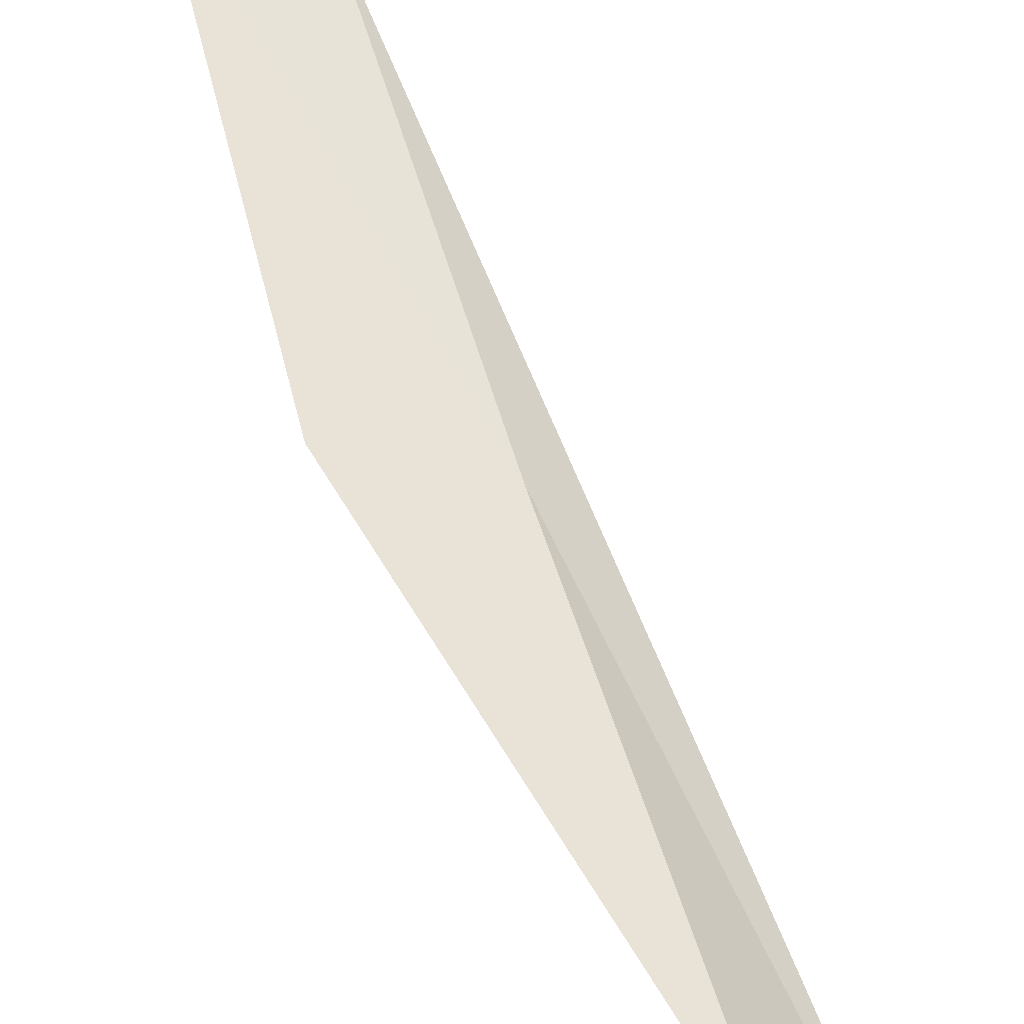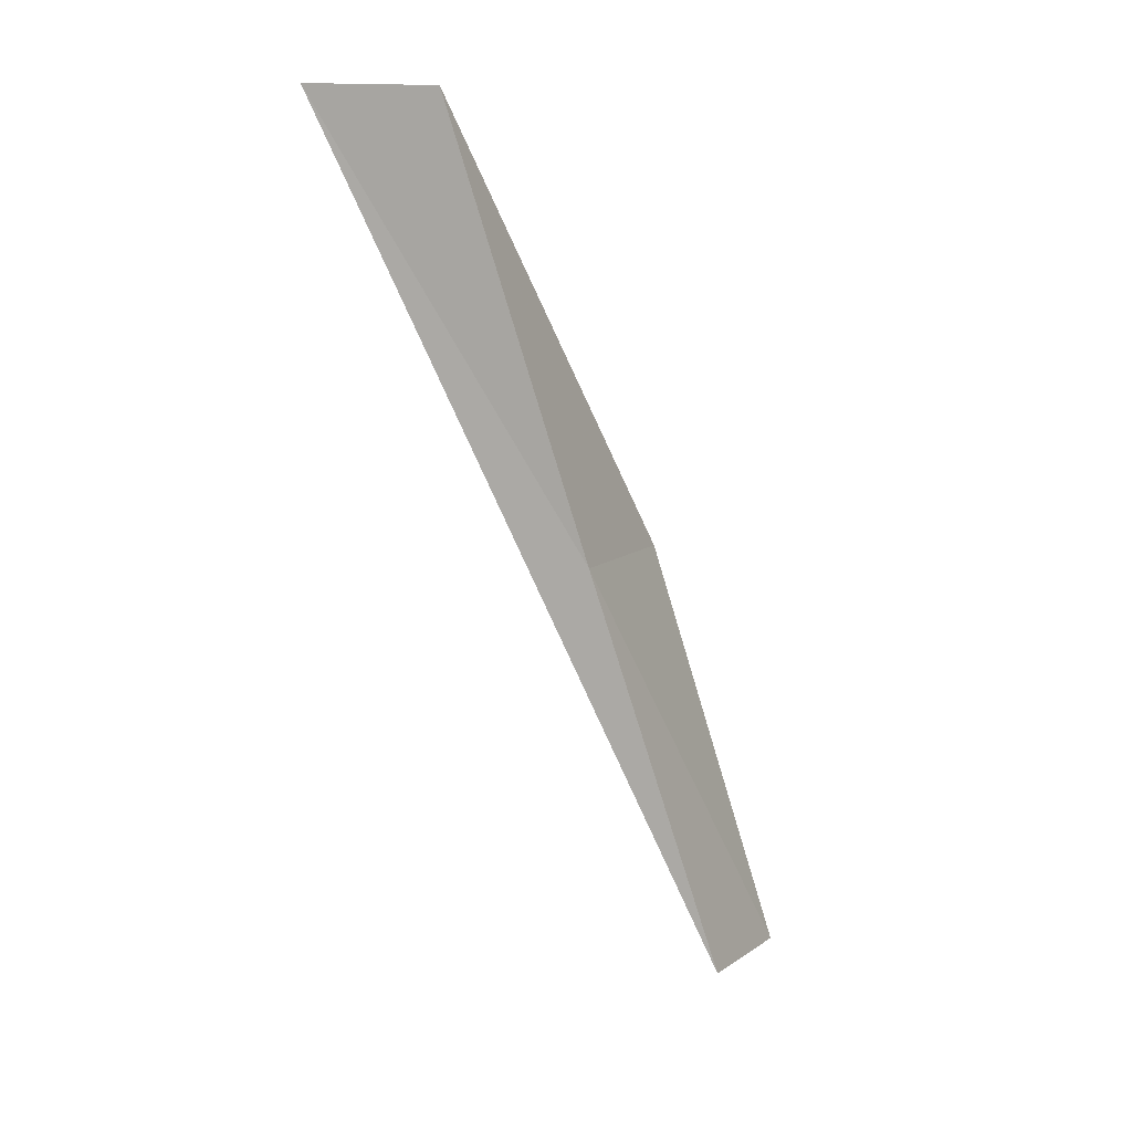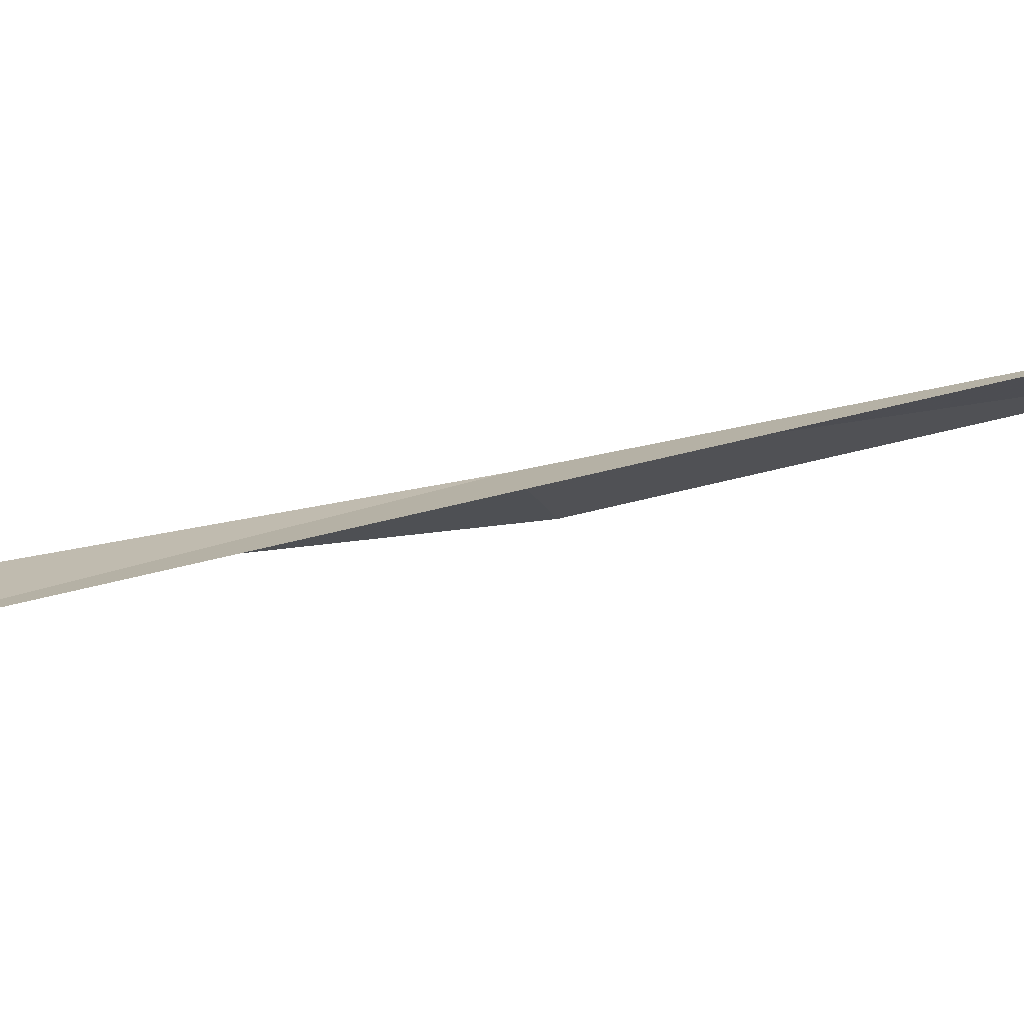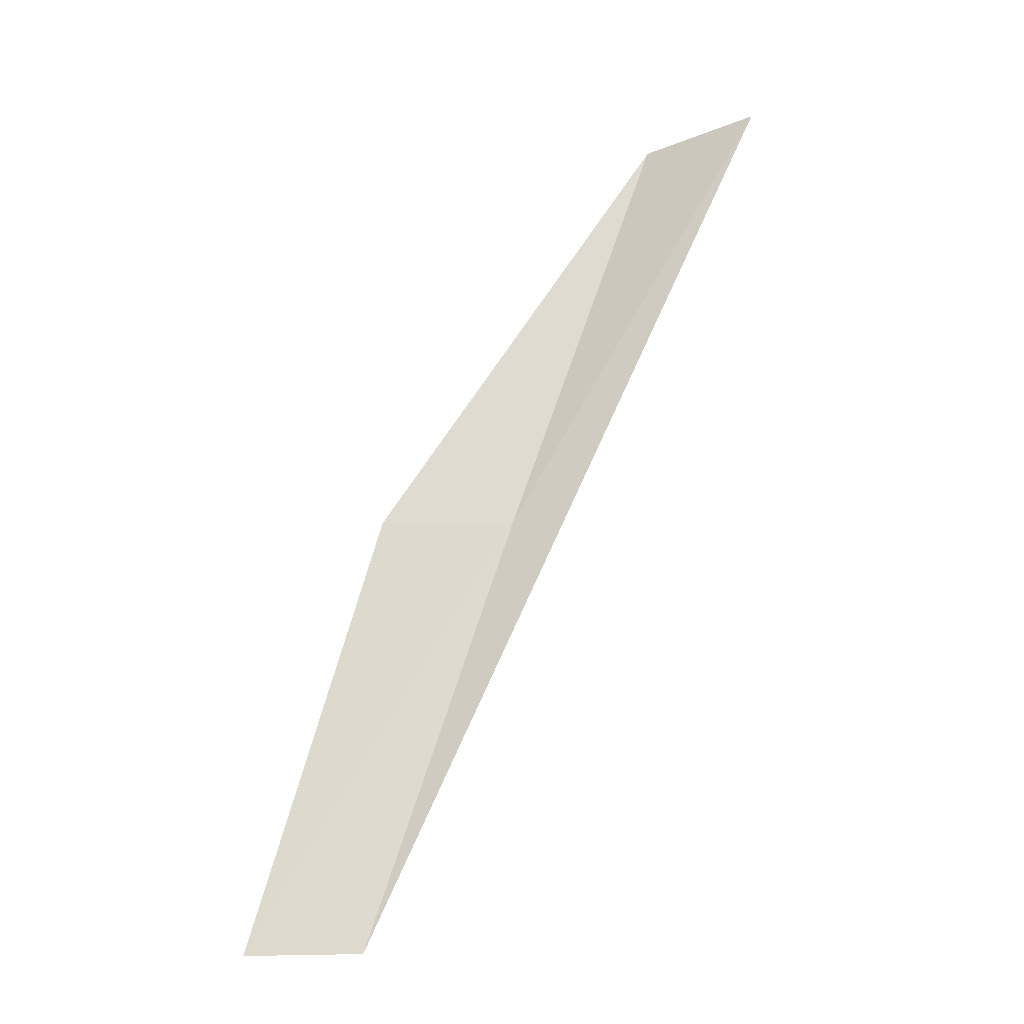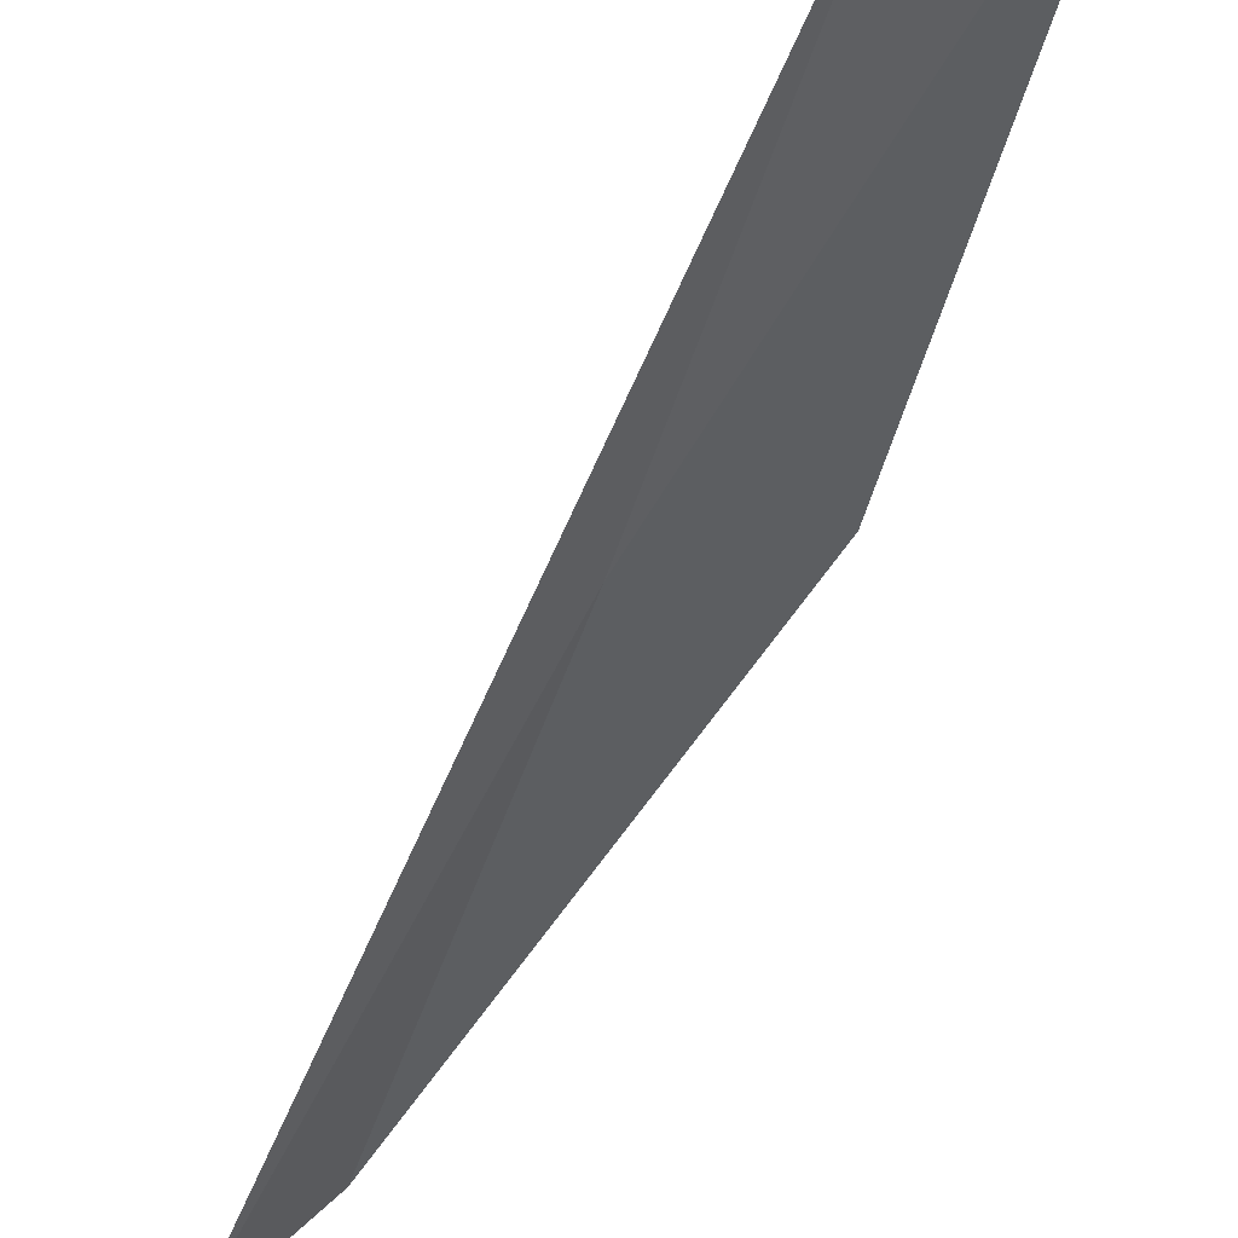
<metadata>
{"format":"obj","ext":"obj","renderer":"f3d","projection":"perspective","resolution":1024,"background":"white","views":[{"elev":45.3,"azim":-1.7,"up":"+Y"},{"elev":11.1,"azim":102.4,"up":"+Z"},{"elev":-29.3,"azim":104.0,"up":"+Y"},{"elev":-28.2,"azim":-16.4,"up":"+Z"},{"elev":-37.9,"azim":177.3,"up":"+Y"}]}
</metadata>
<code>
v -7.587 -25.89 8.717
v -8.89 -25.51 8.717
v -6.31 -26.92 13.08
v -5.441 -27.85 13.08
v -9.884 -24.4 4.359
v -8.78 -24.8 4.359
f 1 3 2
f 1 5 6
f 1 2 5
f 1 4 3
f 1 6 4

</code>
